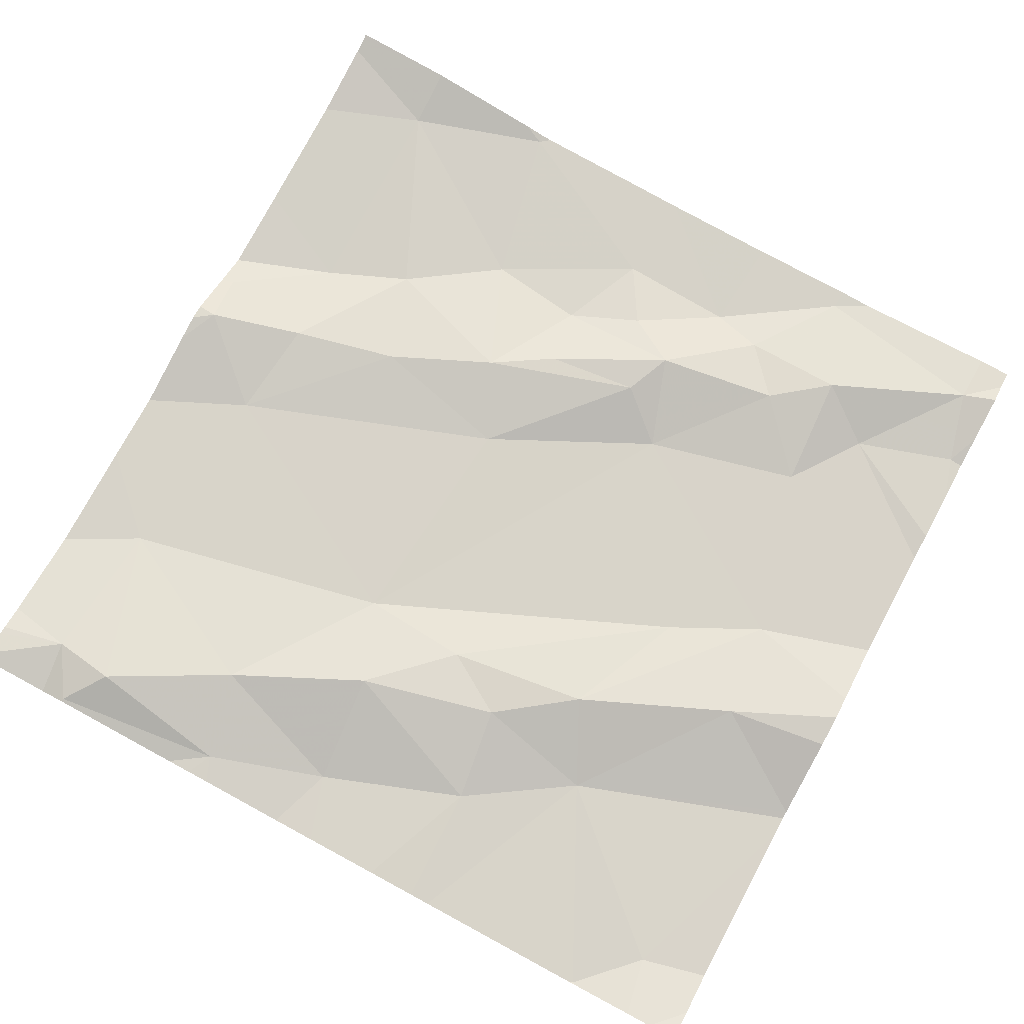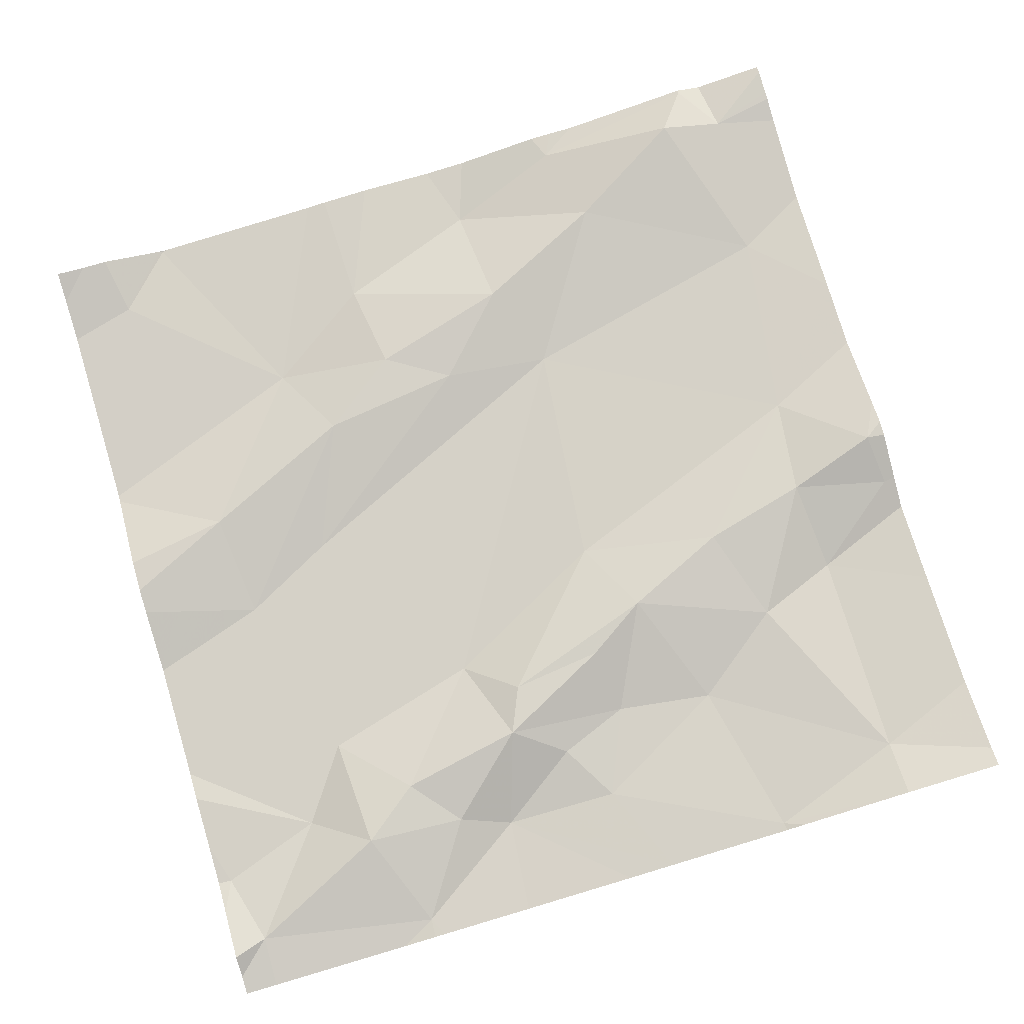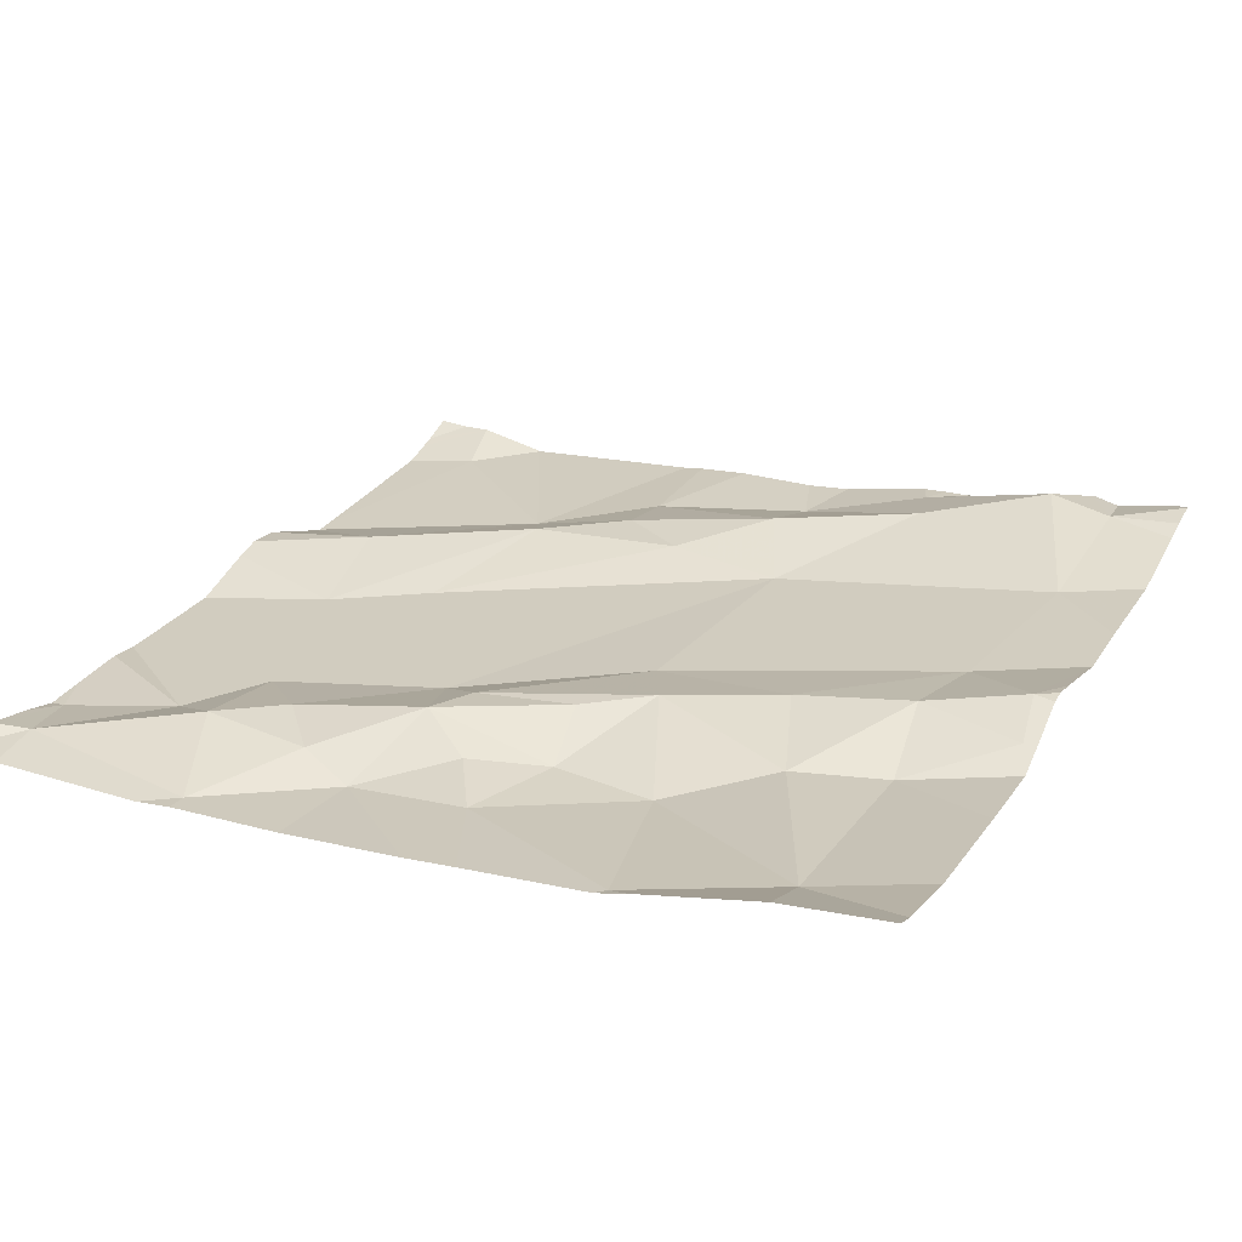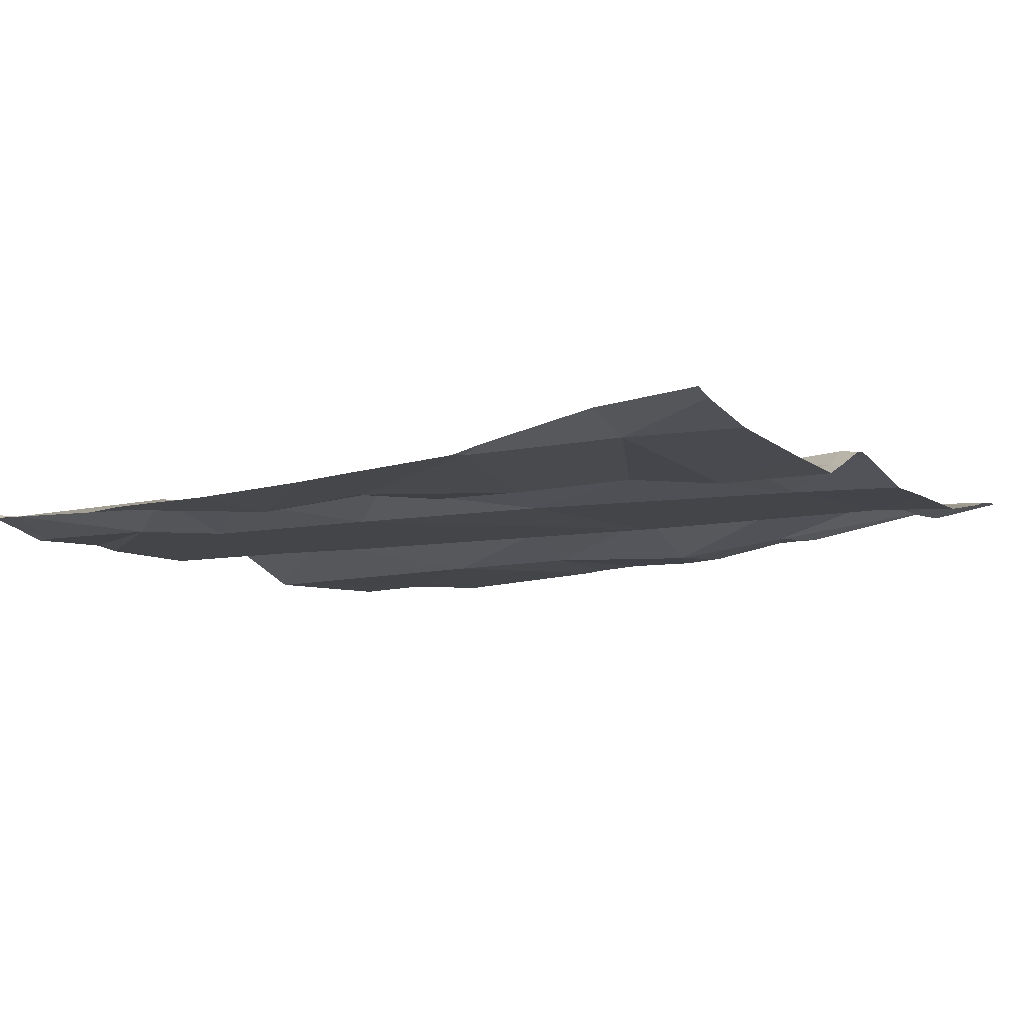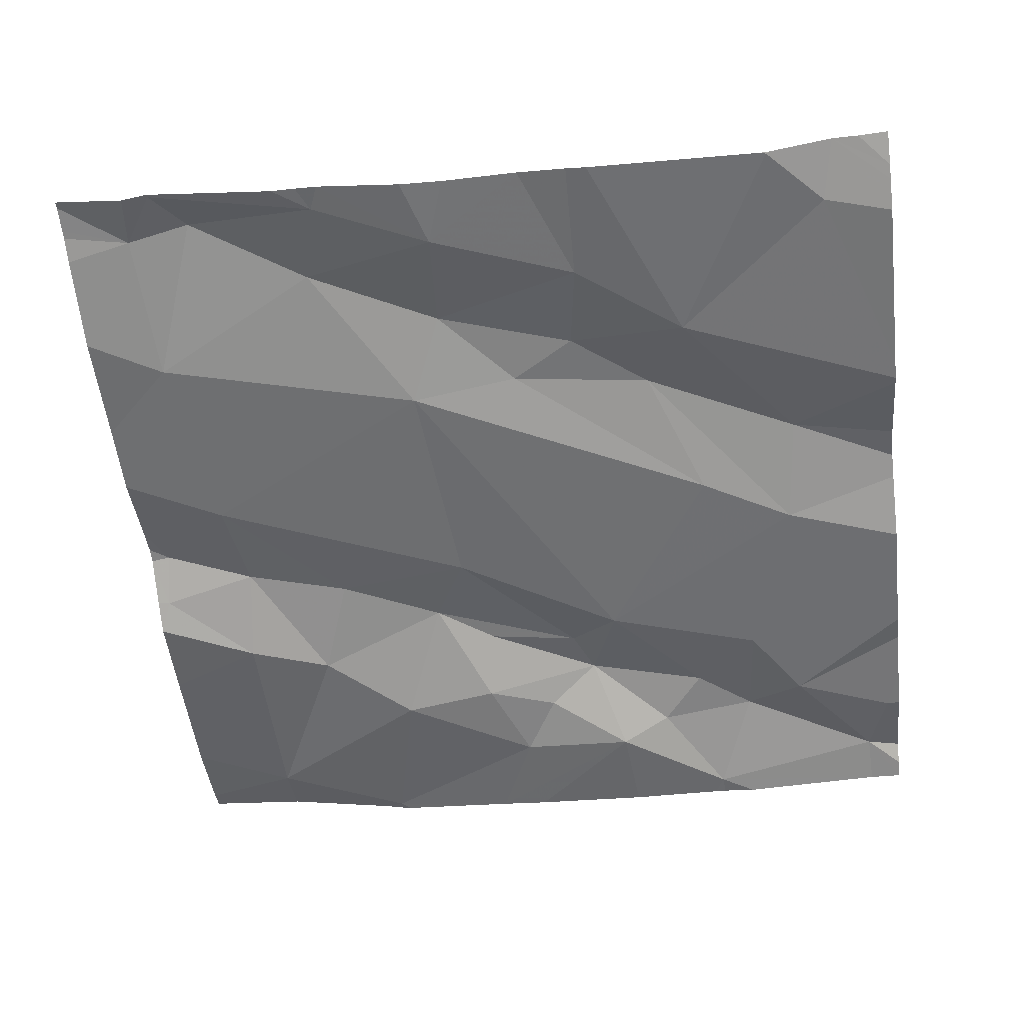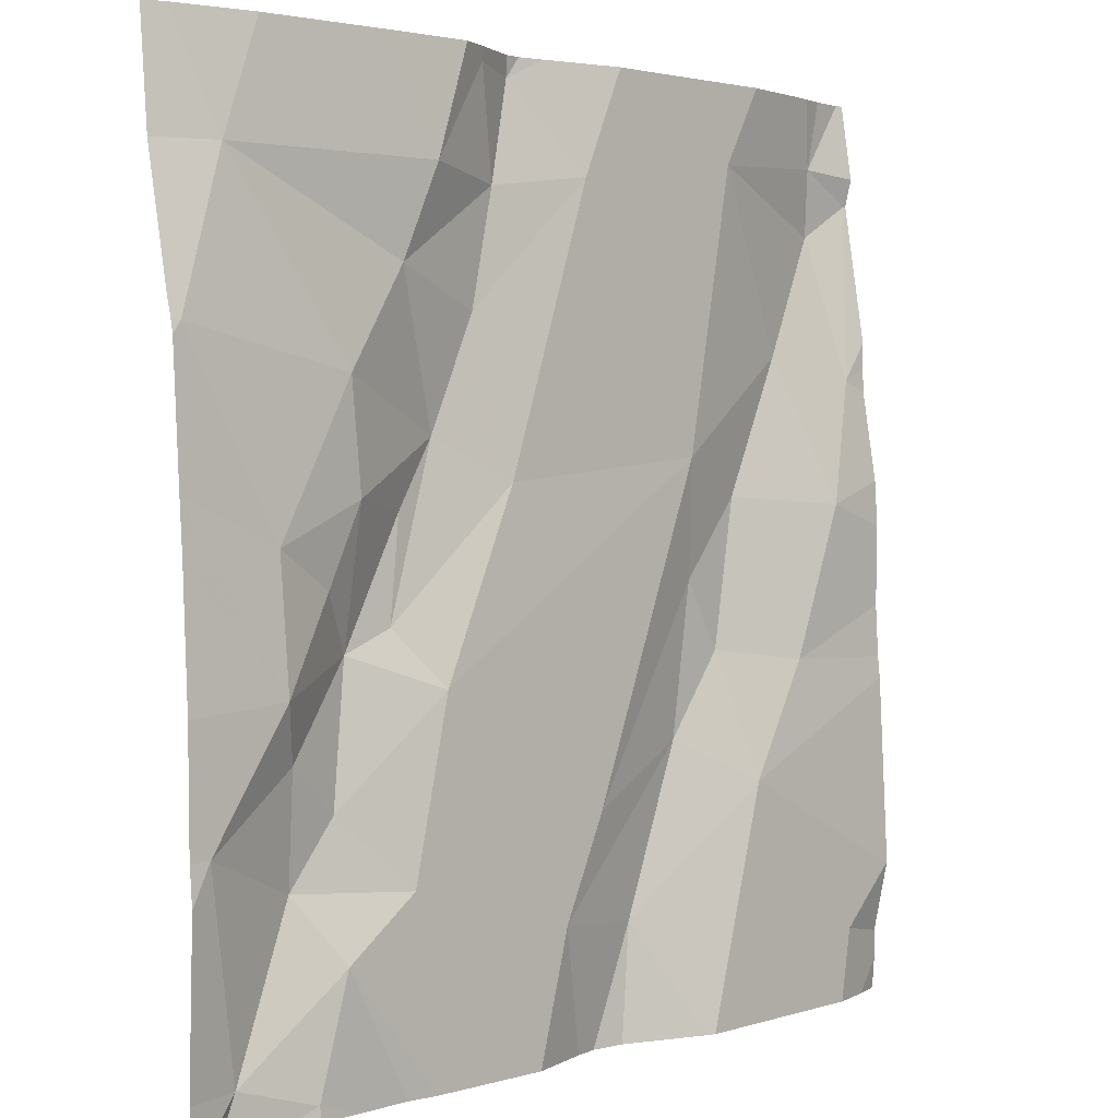
<metadata>
{"format":"obj","ext":"obj","renderer":"f3d","projection":"perspective","resolution":1024,"background":"white","views":[{"elev":76.6,"azim":-61.7,"up":"+Z"},{"elev":76.3,"azim":73.5,"up":"+Z"},{"elev":24.5,"azim":115.4,"up":"+Z"},{"elev":-8.8,"azim":119.7,"up":"+Z"},{"elev":-53.8,"azim":-83.2,"up":"+Z"},{"elev":2.1,"azim":134.3,"up":"+Y"}]}
</metadata>
<code>
v -94.97 276.3 500.7
v -95.02 276.2 500.7
v -94.81 276.5 500.7
v -94.73 276.5 500.7
v -95.61 276.5 500.7
v -94.91 276 500.7
v -94.97 276 500.7
v -94.89 276.2 500.6
v -94.91 276.1 500.6
v -94.98 276.1 500.7
v -95.43 276.5 500.7
v -95.16 276.5 500.7
v -95.66 275.7 500.6
v -95.59 275.7 500.6
v -94.7 276.3 500.7
v -94.7 275.8 500.6
v -94.7 276.1 500.6
v -95.63 276.2 500.7
v -95.53 276.3 500.7
v -95.58 276.1 500.7
v -95.46 276.1 500.7
v -95.37 276.2 500.7
v -95.37 276 500.7
v -94.7 276.1 500.6
v -95.6 276.5 500.7
v -95.27 276.5 500.7
v -94.7 275.8 500.6
v -95.52 276 500.7
v -95.61 276.4 500.7
v -95.42 276 500.7
v -95.35 275.9 500.7
v -95.44 275.8 500.6
v -94.7 275.8 500.6
v -95.22 276.4 500.7
v -95.48 276.5 500.7
v -95.14 276.5 500.7
v -94.7 275.6 500.6
v -95.28 275.7 500.7
v -95.21 275.8 500.6
v -95.65 276.4 500.7
v -94.71 276.5 500.7
v -94.77 276.4 500.7
v -94.81 276.1 500.6
v -94.84 275.6 500.6
v -94.81 276 500.6
v -94.87 276 500.7
v -94.95 275.6 500.6
v -95.38 275.6 500.6
v -94.76 275.6 500.6
v -95.01 276.4 500.7
v -95.65 276.5 500.7
v -94.73 275.8 500.6
v -95.57 275.6 500.6
v -95.62 275.6 500.7
v -94.84 275.8 500.7
v -94.88 275.7 500.6
v -95.14 276.5 500.7
v -95.08 276.3 500.7
v -95.11 276.4 500.7
v -94.71 276.3 500.7
v -94.89 275.6 500.6
v -94.98 275.6 500.6
v -95.08 276.5 500.7
v -94.84 275.6 500.6
v -95.01 276 500.6
v -94.83 275.9 500.7
v -94.89 275.9 500.7
v -95.11 276.1 500.7
v -95.16 275.7 500.6
v -95.58 276.5 500.7
v -94.96 275.8 500.6
v -95.66 275.7 500.6
v -95.66 275.7 500.7
v -95.66 276.3 500.7
v -95.66 276.3 500.7
v -95.66 276 500.7
v -95.66 276 500.7
v -95.66 276.1 500.7
v -95.66 275.6 500.7
v -95.35 276.5 500.7
v -95.66 275.9 500.7
v -95.66 275.7 500.6
v -95.66 276.2 500.7
v -95.66 276.1 500.7
v -95.66 275.7 500.6
v -95.66 276.4 500.7
v -95.66 276.5 500.7
v -94.7 275.9 500.6
v -94.7 276.4 500.7
v -94.7 276.3 500.7
v -94.7 276.3 500.7
v -94.7 275.6 500.6
v -95.35 275.6 500.6
v -95.36 275.6 500.6
v -94.73 275.6 500.6
v -94.75 275.6 500.6
v -94.81 275.6 500.6
v -95.12 275.6 500.6
v -95.19 275.6 500.7
v -95.22 275.6 500.7
v -95.26 275.6 500.7
v -95.61 275.6 500.6
v -95.66 275.6 500.7
v -95.05 276.5 500.7
v -95.09 276.5 500.7
v -94.95 276.5 500.7
v -95.18 276.5 500.7
v -95.62 276.5 500.7
v -94.7 276.5 500.7
v -95.66 276.5 500.7
f 6 7 65
f 1 2 8
f 2 1 58
f 6 66 45
f 38 69 31
f 106 50 3
f 65 71 67
f 60 43 17
f 7 6 10
f 8 2 9
f 9 43 8
f 2 10 9
f 34 58 59
f 9 10 6
f 6 46 9
f 50 59 1
f 14 13 72
f 91 60 90
f 20 19 18
f 22 21 23
f 25 11 35
f 94 32 48
f 11 19 22
f 76 20 78
f 29 19 11
f 31 30 32
f 80 34 26
f 30 23 21
f 21 20 28
f 53 73 102
f 90 60 15
f 93 32 94
f 21 19 20
f 28 30 21
f 32 38 31
f 31 39 23
f 23 30 31
f 13 32 81
f 20 18 83
f 11 25 29
f 89 42 60
f 18 19 29
f 74 40 86
f 86 25 87
f 105 63 104
f 55 52 66
f 14 32 13
f 32 14 48
f 104 50 106
f 88 45 16
f 32 30 28
f 32 28 77
f 19 21 22
f 25 40 29
f 29 40 18
f 17 45 24
f 46 43 9
f 22 23 39
f 93 38 32
f 42 50 1
f 52 49 37
f 49 55 56
f 92 37 49
f 45 52 16
f 54 79 103
f 59 58 1
f 60 42 8
f 42 89 41
f 63 50 104
f 59 57 34
f 36 63 105
f 43 46 45
f 61 56 47
f 22 39 65
f 45 66 52
f 53 14 73
f 8 43 60
f 1 8 42
f 34 11 22
f 67 55 66
f 50 63 59
f 12 57 36
f 57 59 63
f 68 58 34
f 36 57 63
f 89 60 91
f 26 57 107
f 96 64 97
f 62 69 98
f 64 49 56
f 52 55 49
f 71 56 55
f 55 67 71
f 4 42 41
f 71 69 56
f 99 38 100
f 65 67 6
f 58 68 2
f 67 66 6
f 39 31 69
f 68 65 7
f 2 68 7
f 2 7 10
f 22 68 34
f 69 71 65
f 39 69 65
f 6 45 46
f 68 22 65
f 50 42 3
f 72 13 85
f 73 14 72
f 16 52 27
f 27 52 33
f 74 18 40
f 75 18 74
f 48 14 53
f 3 42 4
f 76 28 20
f 77 28 76
f 33 52 37
f 47 56 62
f 78 20 84
f 62 56 69
f 92 49 95
f 73 79 54
f 26 34 57
f 81 32 77
f 82 13 81
f 24 45 88
f 51 25 108
f 83 18 75
f 84 20 83
f 44 64 61
f 15 60 17
f 85 13 82
f 17 43 45
f 86 40 25
f 61 64 56
f 87 25 51
f 5 25 70
f 95 49 96
f 96 49 64
f 97 64 44
f 70 25 35
f 41 89 109
f 98 69 99
f 99 69 38
f 100 38 101
f 35 11 80
f 101 38 93
f 80 11 34
f 102 73 54
f 107 57 12
f 108 25 5
f 110 87 51

</code>
